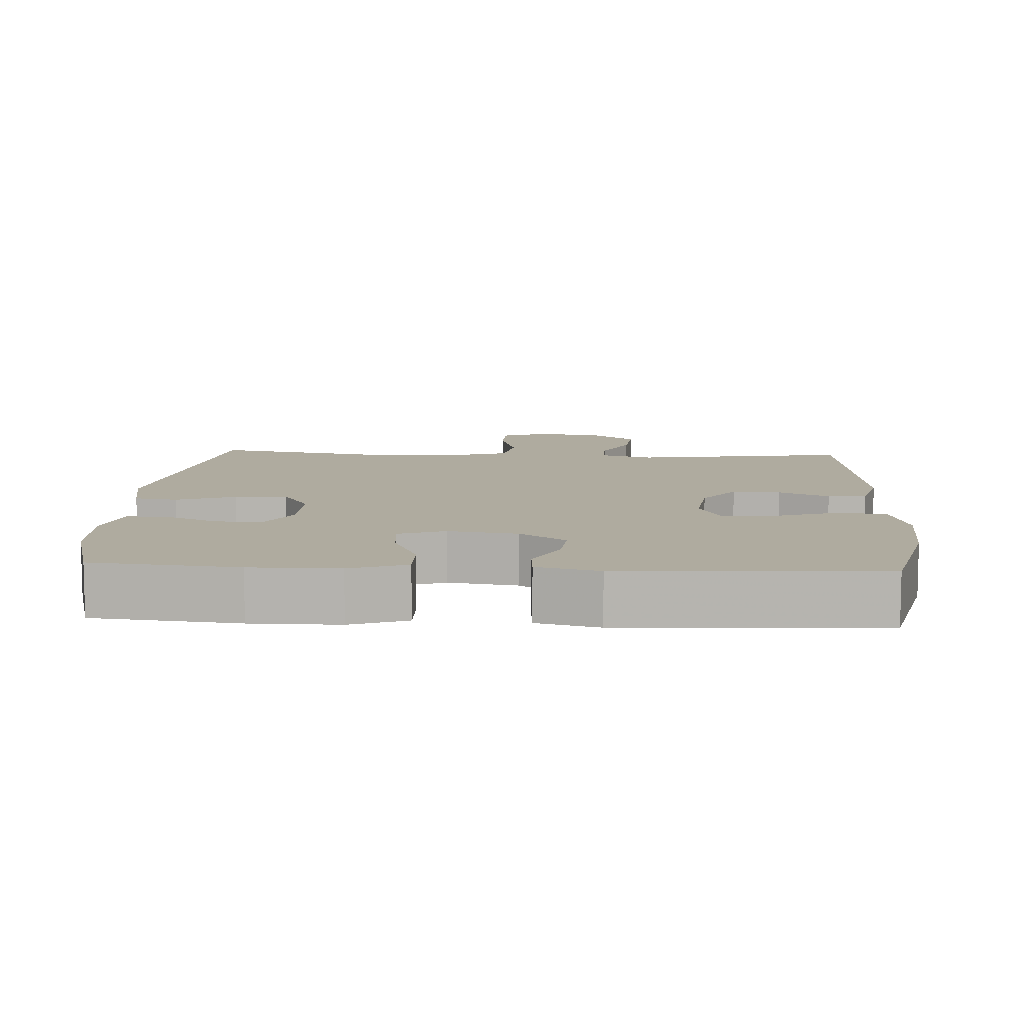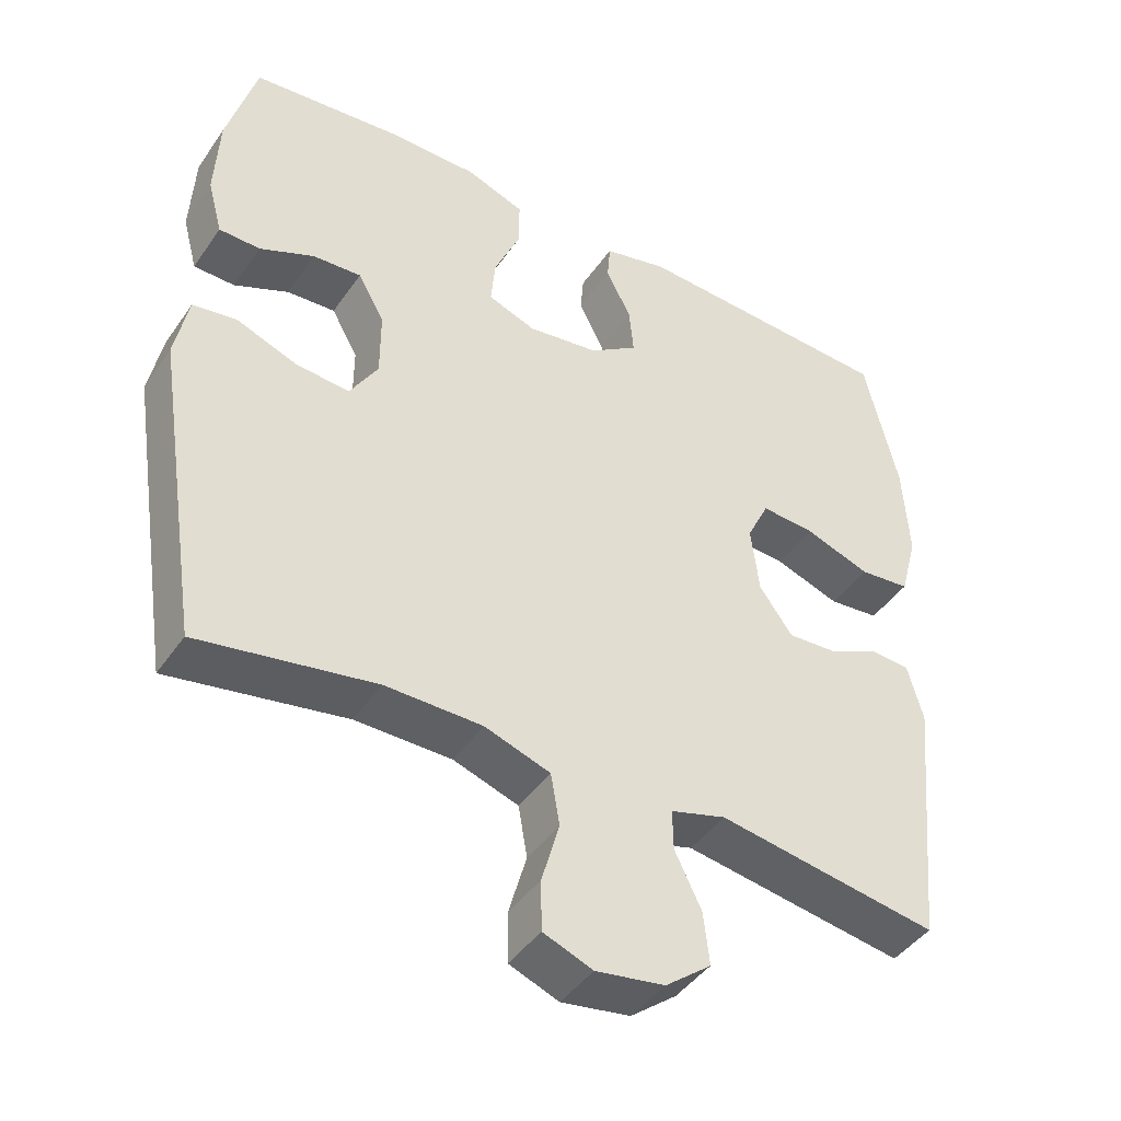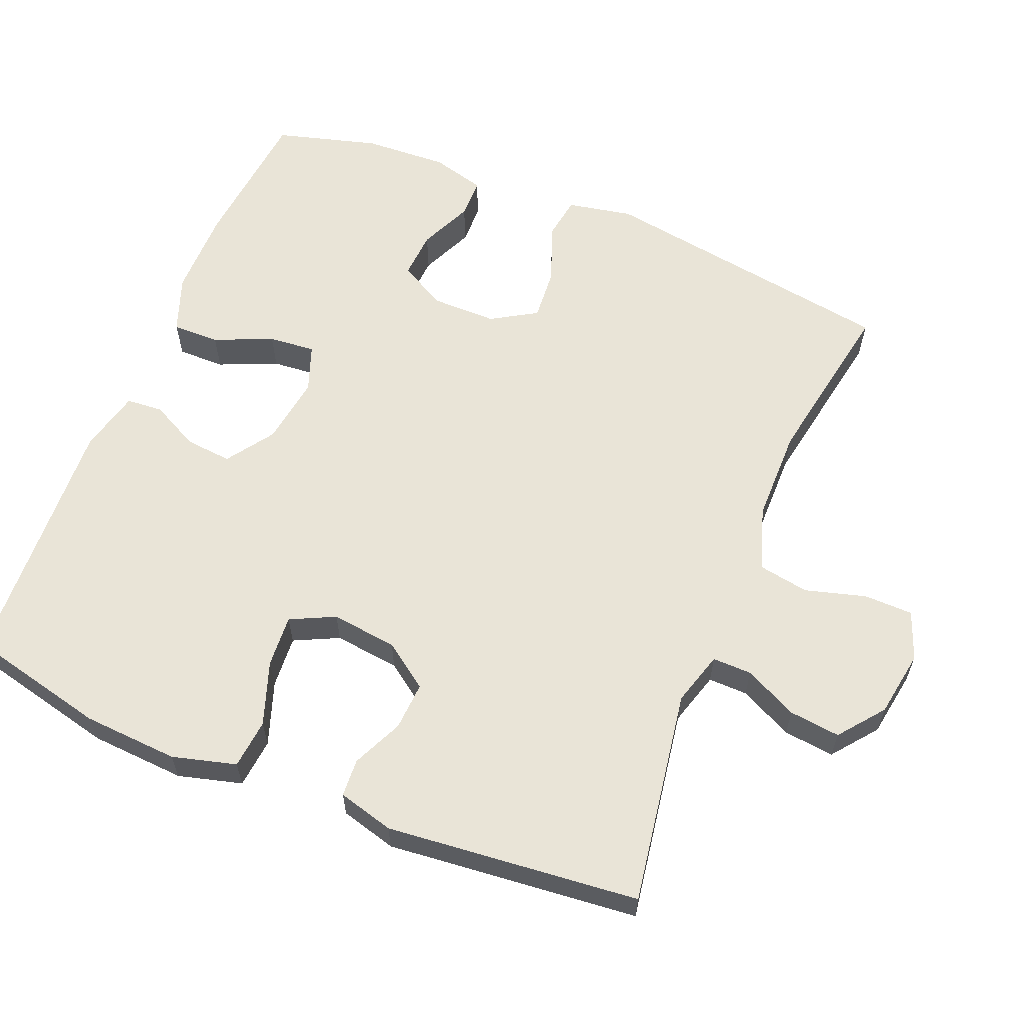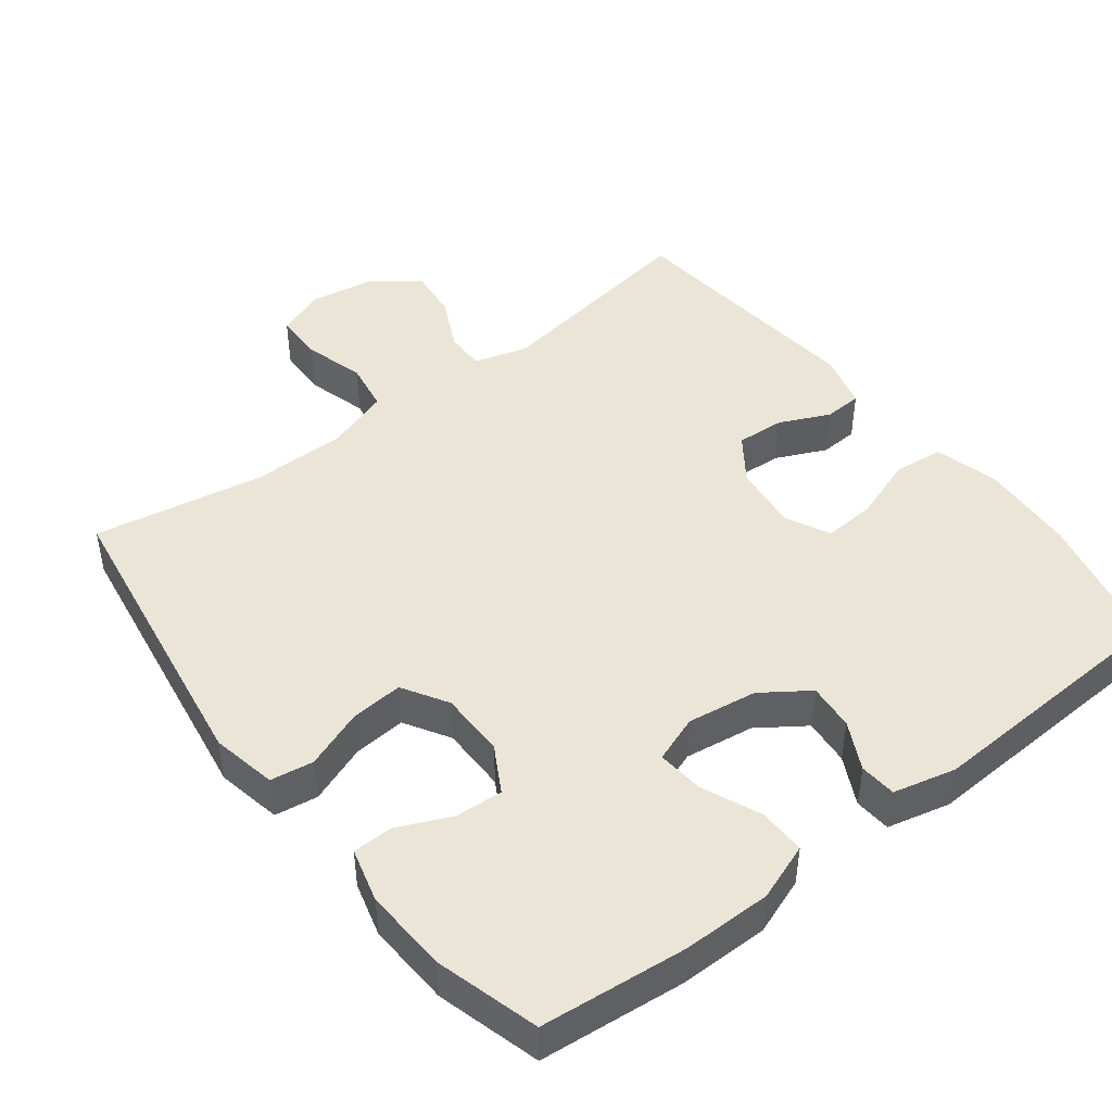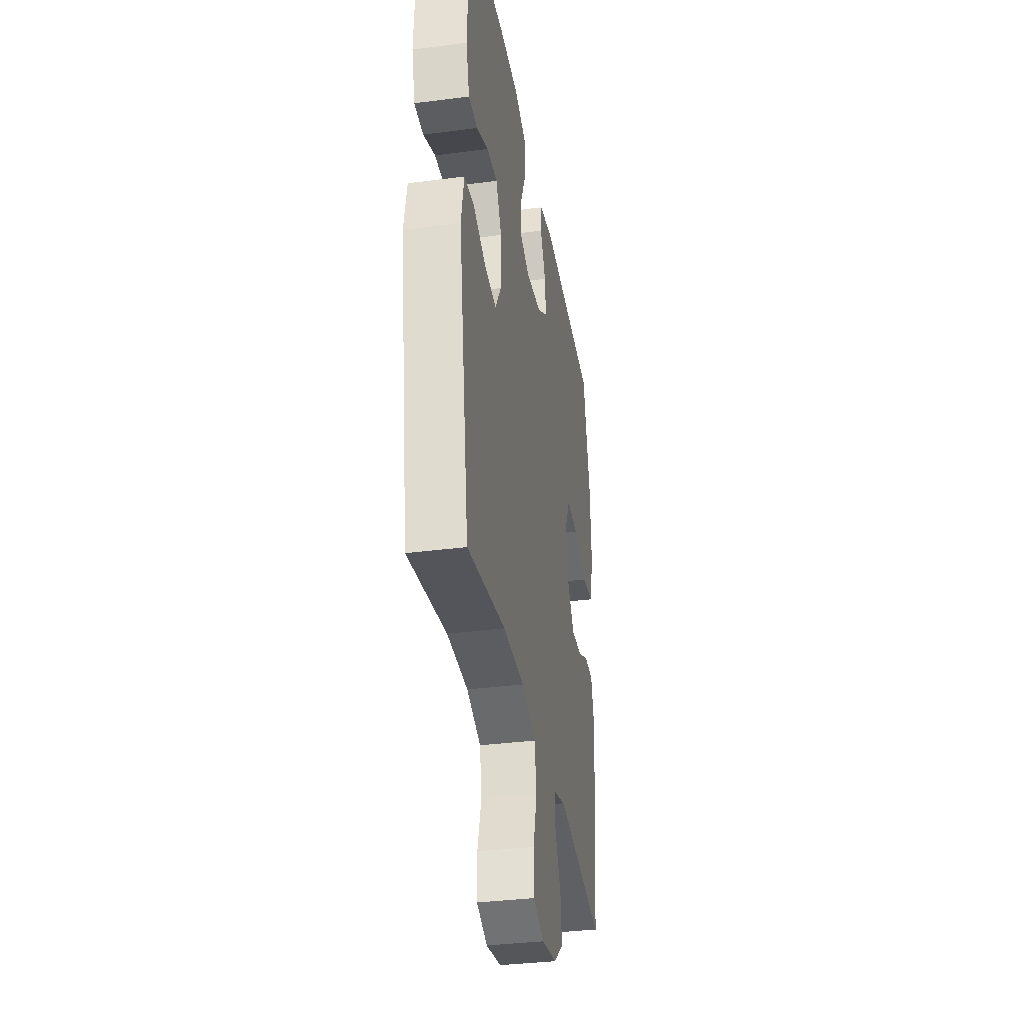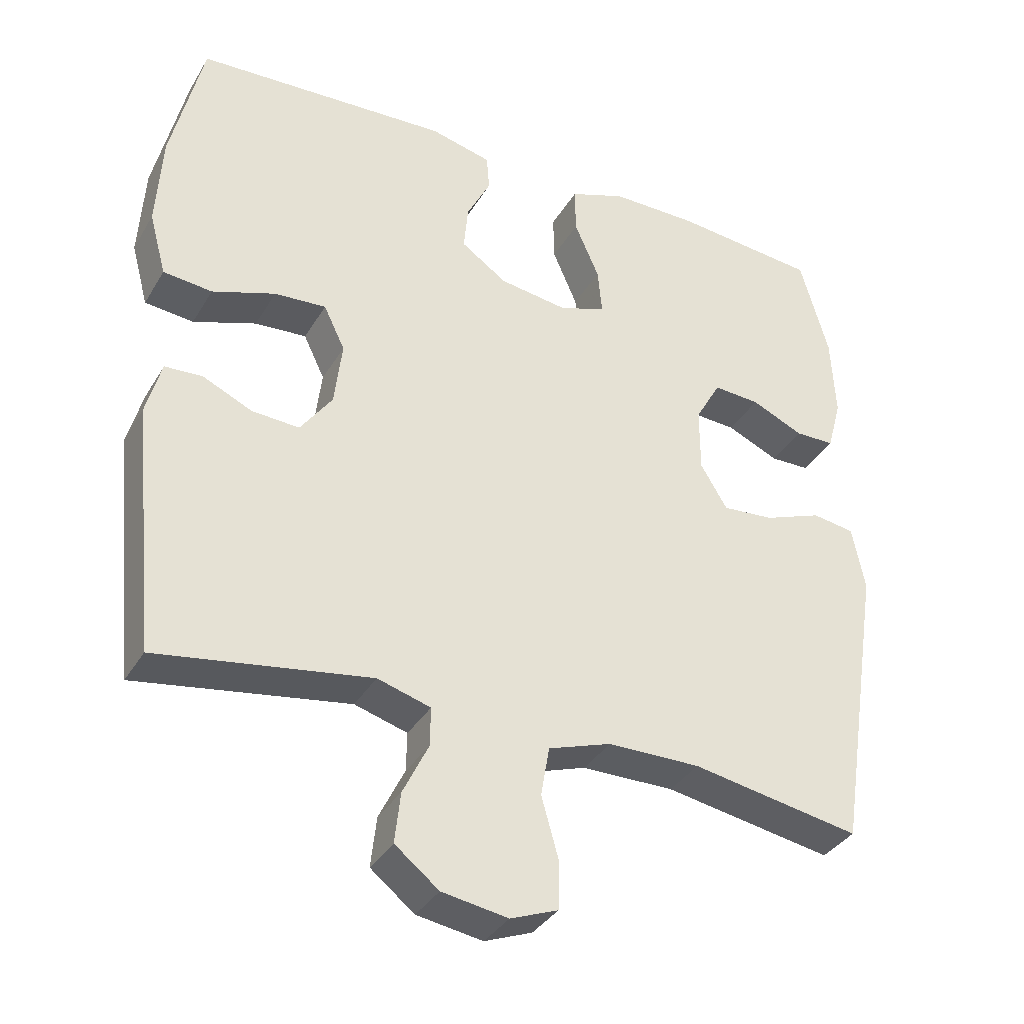
<metadata>
{"format":"obj","ext":"obj","renderer":"f3d","projection":"perspective","resolution":1024,"background":"white","views":[{"elev":9.6,"azim":3.3,"up":"+Y"},{"elev":-43.7,"azim":-32.1,"up":"+Z"},{"elev":60.8,"azim":112.3,"up":"+Y"},{"elev":45.6,"azim":-37.6,"up":"+Y"},{"elev":-34.9,"azim":-80.2,"up":"+Z"},{"elev":-35.6,"azim":153.0,"up":"+Z"}]}
</metadata>
<code>
v -0.5 0.07 -0.5
v -0.565 0.07 -0.081
v -0.547 0.07 0.01
v -0.487 0.07 0.019
v -0.405 0.07 -0.012
v -0.332 0.07 -0.018
v -0.294 0.07 0.045
v -0.294 0.07 0.137
v -0.33 0.07 0.201
v -0.396 0.07 0.197
v -0.47 0.07 0.164
v -0.526 0.07 0.165
v -0.546 0.07 0.24
v -0.54 0.07 0.357
v -0.5 0.07 0.5
v -0.297 0.07 0.52
v -0.174 0.07 0.52
v -0.095 0.07 0.491
v -0.096 0.07 0.425
v -0.131 0.07 0.344
v -0.137 0.07 0.279
v -0.072 0.07 0.255
v 0.025 0.07 0.269
v 0.09 0.07 0.314
v 0.084 0.07 0.379
v 0.05 0.07 0.446
v 0.054 0.07 0.497
v 0.141 0.07 0.518
v 0.5 0.07 0.5
v 0.545 0.07 0.307
v 0.553 0.07 0.174
v 0.529 0.07 0.085
v 0.46 0.07 0.078
v 0.371 0.07 0.109
v 0.298 0.07 0.114
v 0.268 0.07 0.052
v 0.279 0.07 -0.04
v 0.324 0.07 -0.103
v 0.391 0.07 -0.099
v 0.461 0.07 -0.067
v 0.514 0.07 -0.07
v 0.535 0.07 -0.148
v 0.5 0.07 -0.5
v 0.2 0.07 -0.452
v 0.125 0.07 -0.474
v 0.126 0.07 -0.529
v 0.162 0.07 -0.603
v 0.17 0.07 -0.674
v 0.108 0.07 -0.723
v 0.015 0.07 -0.738
v -0.052 0.07 -0.712
v -0.053 0.07 -0.644
v -0.029 0.07 -0.559
v -0.041 0.07 -0.489
v -0.13 0.07 -0.459
v -0.261 0.07 -0.458
v -0.5 0 -0.5
v -0.565 0 -0.081
v -0.547 0 0.01
v -0.487 0 0.019
v -0.405 0 -0.012
v -0.332 0 -0.018
v -0.294 0 0.045
v -0.294 0 0.137
v -0.33 0 0.201
v -0.396 0 0.197
v -0.47 0 0.164
v -0.526 0 0.165
v -0.546 0 0.24
v -0.54 0 0.357
v -0.5 0 0.5
v -0.297 0 0.52
v -0.174 0 0.52
v -0.095 0 0.491
v -0.096 0 0.425
v -0.131 0 0.344
v -0.137 0 0.279
v -0.072 0 0.255
v 0.025 0 0.269
v 0.09 0 0.314
v 0.084 0 0.379
v 0.05 0 0.446
v 0.054 0 0.497
v 0.141 0 0.518
v 0.5 0 0.5
v 0.545 0 0.307
v 0.553 0 0.174
v 0.529 0 0.085
v 0.46 0 0.078
v 0.371 0 0.109
v 0.298 0 0.114
v 0.268 0 0.052
v 0.279 0 -0.04
v 0.324 0 -0.103
v 0.391 0 -0.099
v 0.461 0 -0.067
v 0.514 0 -0.07
v 0.535 0 -0.148
v 0.5 0 -0.5
v 0.2 0 -0.452
v 0.125 0 -0.474
v 0.126 0 -0.529
v 0.162 0 -0.603
v 0.17 0 -0.674
v 0.108 0 -0.723
v 0.015 0 -0.738
v -0.052 0 -0.712
v -0.053 0 -0.644
v -0.029 0 -0.559
v -0.041 0 -0.489
v -0.13 0 -0.459
v -0.261 0 -0.458
f 51 52 53
f 50 51 53
f 49 50 53
f 48 49 53
f 47 48 53
f 46 47 53
f 45 46 53 54
f 44 45 54 55
f 42 43 44
f 41 42 44
f 40 41 44
f 39 40 44
f 44 55 56
f 39 44 56
f 38 39 56
f 32 33 34
f 31 32 34
f 30 31 34
f 29 30 34
f 28 29 34
f 27 28 34
f 26 27 34
f 25 26 34
f 24 25 34 35
f 23 24 35 36
f 18 19 20
f 17 18 20
f 16 17 20
f 15 16 20
f 14 15 20
f 13 14 20
f 12 13 20
f 11 12 20
f 10 11 20
f 9 10 20 21
f 8 9 21 22
f 3 4 5
f 2 3 5
f 1 2 5
f 56 1 5
f 56 5 6
f 56 6 7
f 38 56 7
f 37 38 7
f 23 36 37
f 22 23 37
f 8 22 37
f 7 8 37
f 109 108 107
f 109 107 106
f 109 106 105
f 109 105 104
f 109 104 103
f 109 103 102
f 110 109 102 101
f 111 110 101 100
f 100 99 98
f 100 98 97
f 100 97 96
f 100 96 95
f 112 111 100
f 112 100 95
f 112 95 94
f 90 89 88
f 90 88 87
f 90 87 86
f 90 86 85
f 90 85 84
f 90 84 83
f 90 83 82
f 90 82 81
f 91 90 81 80
f 92 91 80 79
f 76 75 74
f 76 74 73
f 76 73 72
f 76 72 71
f 76 71 70
f 76 70 69
f 76 69 68
f 76 68 67
f 76 67 66
f 77 76 66 65
f 78 77 65 64
f 61 60 59
f 61 59 58
f 61 58 57
f 61 57 112
f 62 61 112
f 63 62 112
f 63 112 94
f 63 94 93
f 93 92 79
f 93 79 78
f 93 78 64
f 93 64 63
f 1 57 58 2
f 2 58 59 3
f 3 59 60 4
f 4 60 61 5
f 5 61 62 6
f 6 62 63 7
f 7 63 64 8
f 8 64 65 9
f 9 65 66 10
f 10 66 67 11
f 11 67 68 12
f 12 68 69 13
f 13 69 70 14
f 14 70 71 15
f 15 71 72 16
f 16 72 73 17
f 17 73 74 18
f 18 74 75 19
f 19 75 76 20
f 20 76 77 21
f 21 77 78 22
f 22 78 79 23
f 23 79 80 24
f 24 80 81 25
f 25 81 82 26
f 26 82 83 27
f 27 83 84 28
f 28 84 85 29
f 29 85 86 30
f 30 86 87 31
f 31 87 88 32
f 32 88 89 33
f 33 89 90 34
f 34 90 91 35
f 35 91 92 36
f 36 92 93 37
f 37 93 94 38
f 38 94 95 39
f 39 95 96 40
f 40 96 97 41
f 41 97 98 42
f 42 98 99 43
f 43 99 100 44
f 44 100 101 45
f 45 101 102 46
f 46 102 103 47
f 47 103 104 48
f 48 104 105 49
f 49 105 106 50
f 50 106 107 51
f 51 107 108 52
f 52 108 109 53
f 53 109 110 54
f 54 110 111 55
f 55 111 112 56
f 56 112 57 1

</code>
